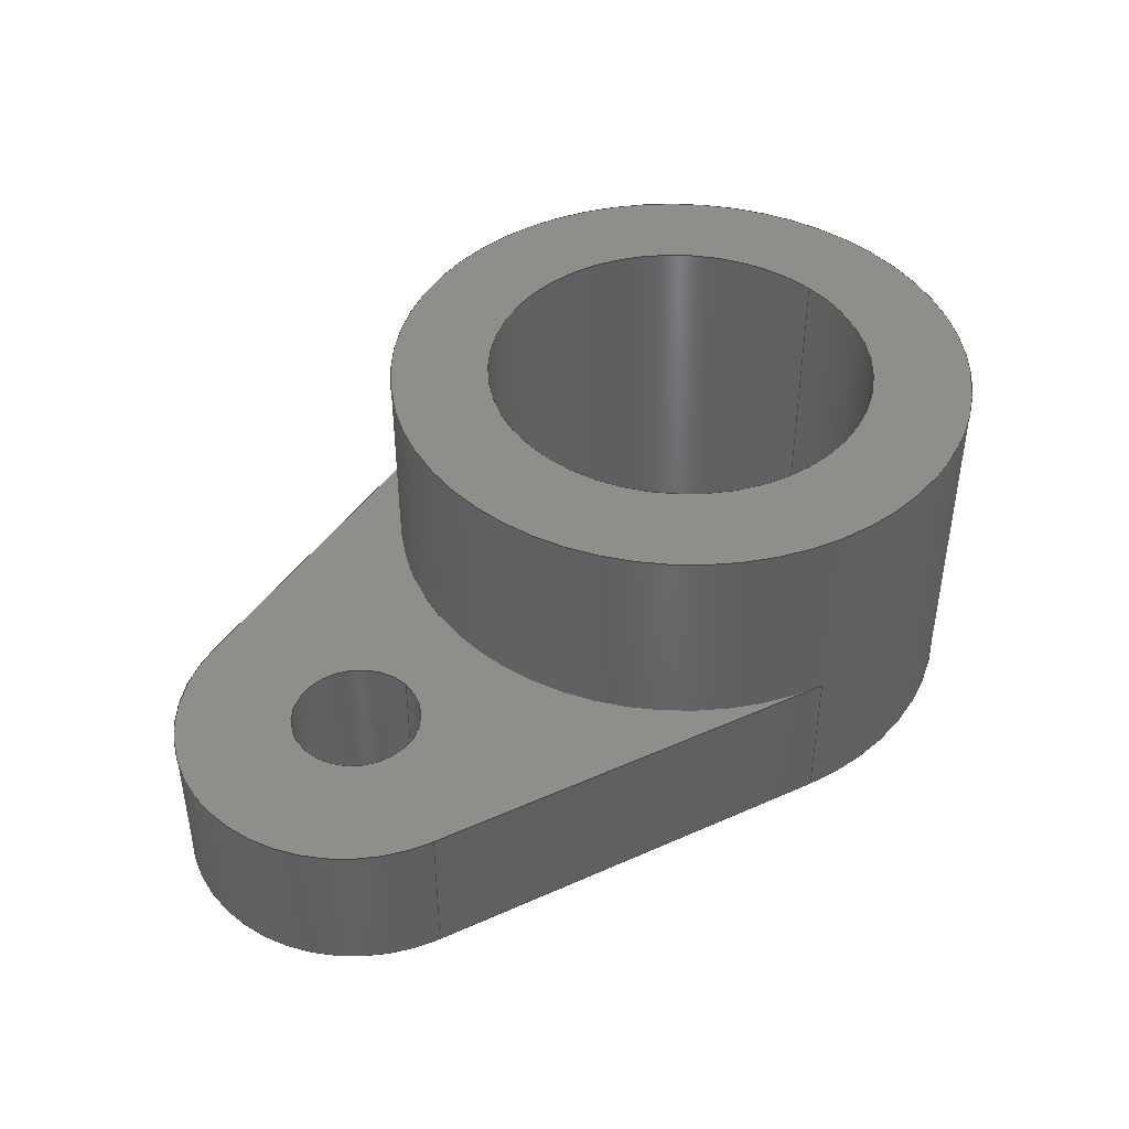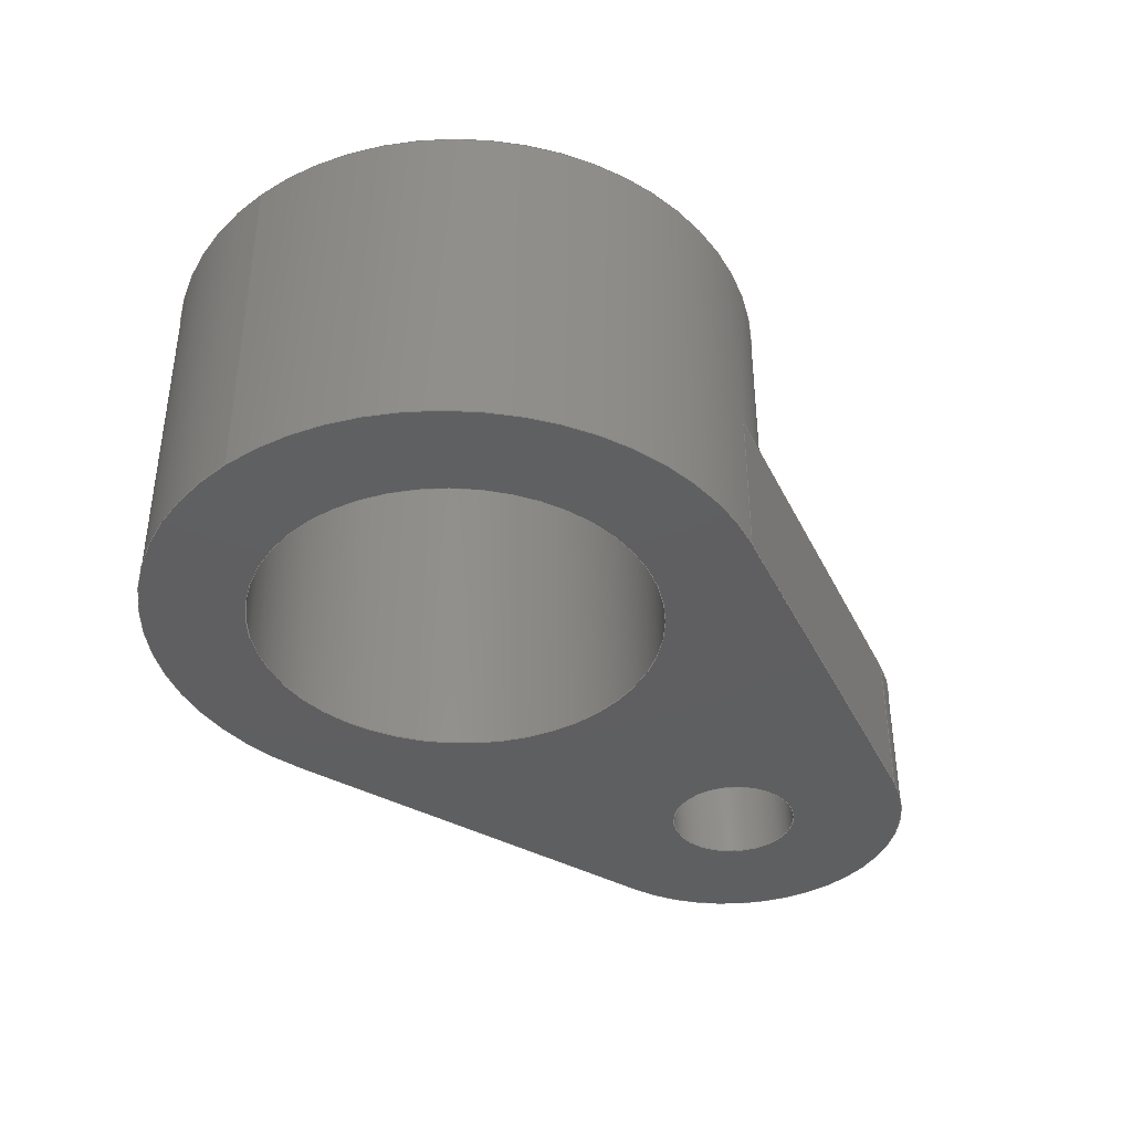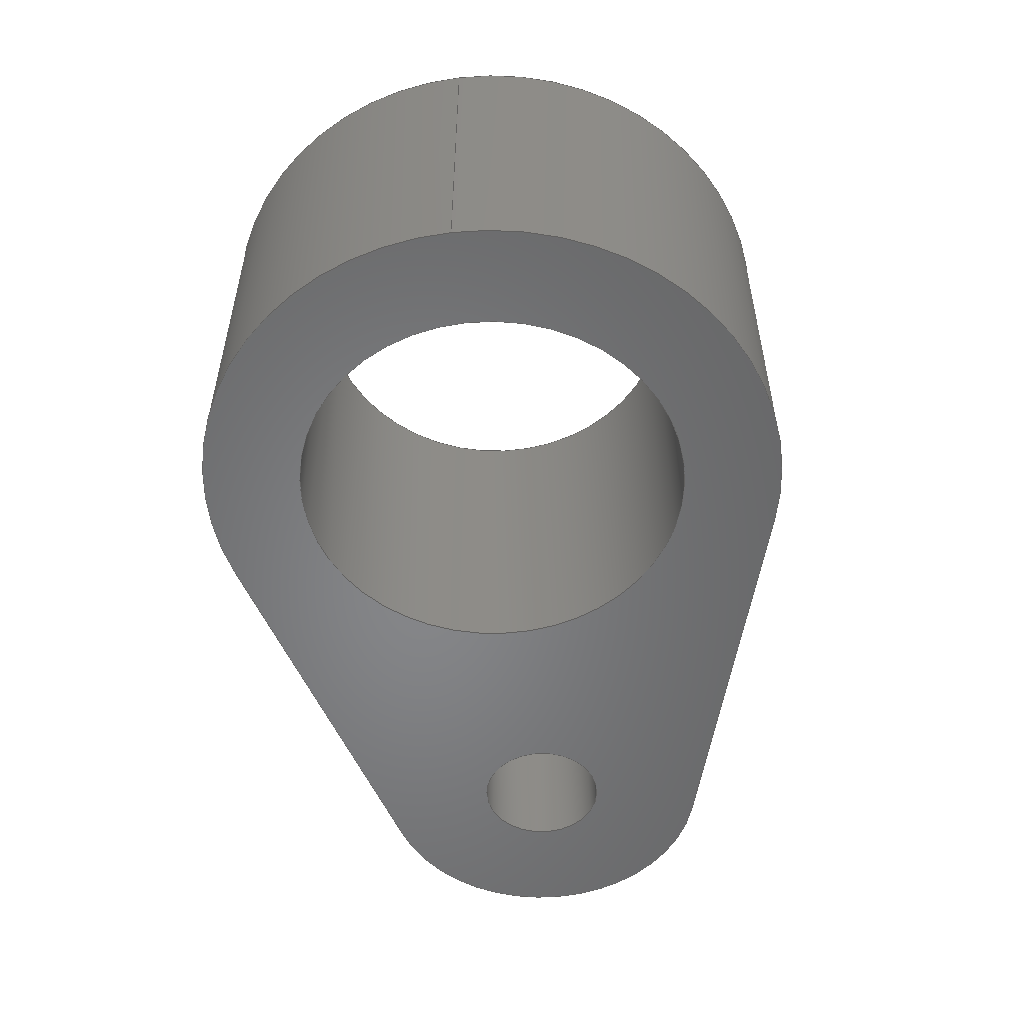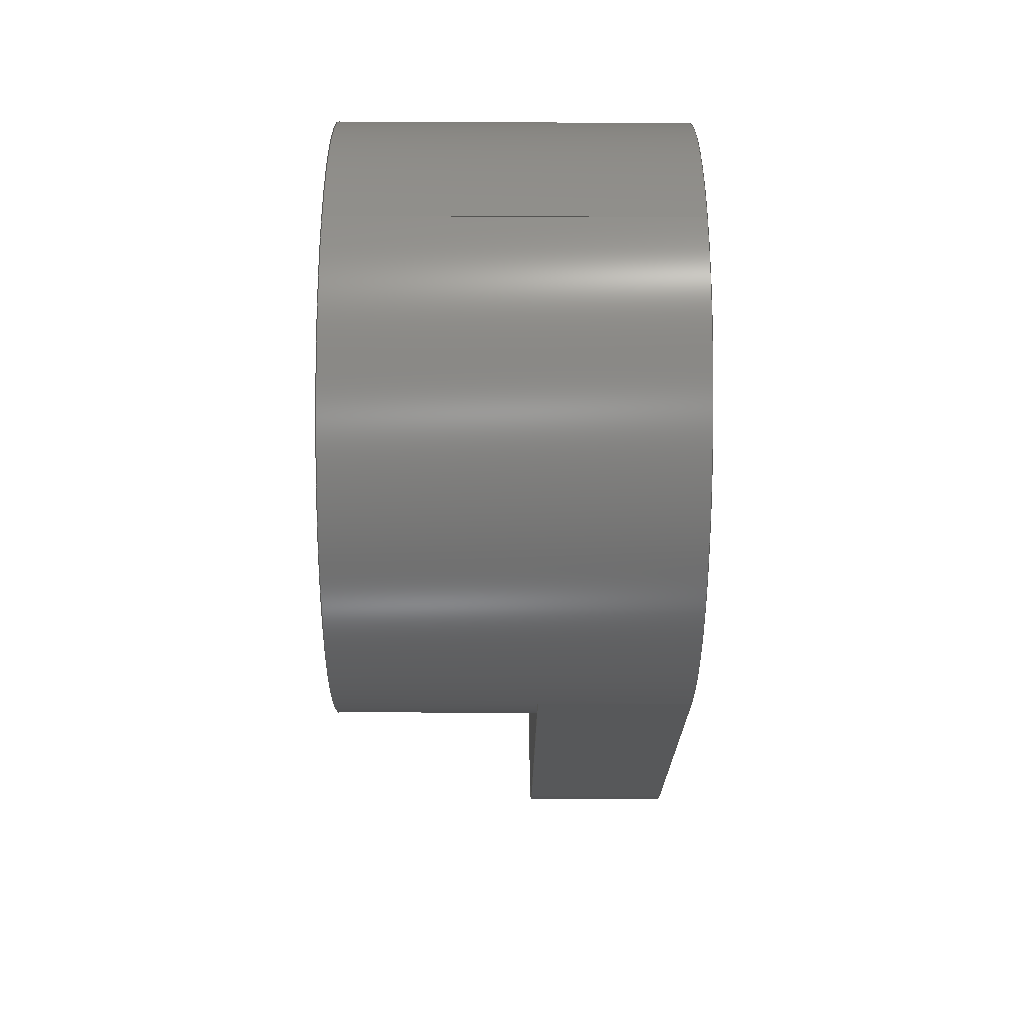
<metadata>
{"format":"step","ext":"step","renderer":"f3d","projection":"perspective","resolution":1024,"background":"white","views":[{"elev":43.3,"azim":136.7,"up":"+Y"},{"elev":-38.8,"azim":-50.5,"up":"+Y"},{"elev":-53.2,"azim":-82.9,"up":"+Y"},{"elev":-35.2,"azim":-90.3,"up":"+Z"}]}
</metadata>
<code>
ISO-10303-21;
DATA;
#1=MECHANICAL_DESIGN_GEOMETRIC_PRESENTATION_REPRESENTATION('',(#4),#291);
#2=SHAPE_REPRESENTATION_RELATIONSHIP('SRR','None',#298,#3);
#3=ADVANCED_BREP_SHAPE_REPRESENTATION('',(#5),#290);
#4=STYLED_ITEM('',(#307),#5);
#5=MANIFOLD_SOLID_BREP('Body1',#159);
#6=FACE_BOUND('',#29,.T.);
#7=FACE_BOUND('',#33,.T.);
#8=FACE_BOUND('',#35,.T.);
#9=FACE_BOUND('',#36,.T.);
#10=PLANE('',#176);
#11=PLANE('',#177);
#12=PLANE('',#181);
#13=PLANE('',#190);
#14=PLANE('',#191);
#15=FACE_OUTER_BOUND('',#24,.T.);
#16=FACE_OUTER_BOUND('',#25,.T.);
#17=FACE_OUTER_BOUND('',#26,.T.);
#18=FACE_OUTER_BOUND('',#27,.T.);
#19=FACE_OUTER_BOUND('',#28,.T.);
#20=FACE_OUTER_BOUND('',#30,.T.);
#21=FACE_OUTER_BOUND('',#31,.T.);
#22=FACE_OUTER_BOUND('',#32,.T.);
#23=FACE_OUTER_BOUND('',#34,.T.);
#24=EDGE_LOOP('',(#104,#105,#106,#107));
#25=EDGE_LOOP('',(#108,#109,#110,#111));
#26=EDGE_LOOP('',(#112,#113,#114,#115));
#27=EDGE_LOOP('',(#116,#117,#118,#119));
#28=EDGE_LOOP('',(#120,#121,#122,#123));
#29=EDGE_LOOP('',(#124));
#30=EDGE_LOOP('',(#125,#126,#127,#128));
#31=EDGE_LOOP('',(#129,#130,#131,#132,#133,#134,#135,#136));
#32=EDGE_LOOP('',(#137));
#33=EDGE_LOOP('',(#138));
#34=EDGE_LOOP('',(#139,#140,#141,#142,#143));
#35=EDGE_LOOP('',(#144));
#36=EDGE_LOOP('',(#145));
#37=LINE('',#248,#48);
#38=LINE('',#253,#49);
#39=LINE('',#255,#50);
#40=LINE('',#257,#51);
#41=LINE('',#258,#52);
#42=LINE('',#262,#53);
#43=LINE('',#264,#54);
#44=LINE('',#266,#55);
#45=LINE('',#267,#56);
#46=LINE('',#277,#57);
#47=LINE('',#283,#58);
#48=VECTOR('',#198,0.65);
#49=VECTOR('',#203,1);
#50=VECTOR('',#204,1);
#51=VECTOR('',#205,1);
#52=VECTOR('',#206,1);
#53=VECTOR('',#209,1);
#54=VECTOR('',#210,1);
#55=VECTOR('',#211,1);
#56=VECTOR('',#212,1);
#57=VECTOR('',#227,2);
#58=VECTOR('',#234,3);
#59=CIRCLE('',#174,0.65);
#60=CIRCLE('',#175,0.65);
#61=CIRCLE('',#179,1.8);
#62=CIRCLE('',#180,1.8);
#63=CIRCLE('',#182,3);
#64=CIRCLE('',#184,2);
#65=CIRCLE('',#185,2);
#66=CIRCLE('',#187,3);
#67=CIRCLE('',#188,3);
#68=CIRCLE('',#189,3);
#69=VERTEX_POINT('',#245);
#70=VERTEX_POINT('',#247);
#71=VERTEX_POINT('',#251);
#72=VERTEX_POINT('',#252);
#73=VERTEX_POINT('',#254);
#74=VERTEX_POINT('',#256);
#75=VERTEX_POINT('',#260);
#76=VERTEX_POINT('',#261);
#77=VERTEX_POINT('',#263);
#78=VERTEX_POINT('',#265);
#79=VERTEX_POINT('',#274);
#80=VERTEX_POINT('',#276);
#81=VERTEX_POINT('',#280);
#82=VERTEX_POINT('',#282);
#83=EDGE_CURVE('',#69,#69,#59,.T.);
#84=EDGE_CURVE('',#69,#70,#37,.T.);
#85=EDGE_CURVE('',#70,#70,#60,.T.);
#86=EDGE_CURVE('',#71,#72,#38,.T.);
#87=EDGE_CURVE('',#72,#73,#39,.T.);
#88=EDGE_CURVE('',#74,#73,#40,.T.);
#89=EDGE_CURVE('',#71,#74,#41,.T.);
#90=EDGE_CURVE('',#75,#76,#42,.T.);
#91=EDGE_CURVE('',#75,#77,#43,.T.);
#92=EDGE_CURVE('',#78,#77,#44,.T.);
#93=EDGE_CURVE('',#76,#78,#45,.T.);
#94=EDGE_CURVE('',#72,#76,#61,.T.);
#95=EDGE_CURVE('',#73,#78,#62,.T.);
#96=EDGE_CURVE('',#74,#77,#63,.T.);
#97=EDGE_CURVE('',#79,#79,#64,.T.);
#98=EDGE_CURVE('',#79,#80,#46,.T.);
#99=EDGE_CURVE('',#80,#80,#65,.T.);
#100=EDGE_CURVE('',#81,#81,#66,.T.);
#101=EDGE_CURVE('',#81,#82,#47,.T.);
#102=EDGE_CURVE('',#82,#71,#67,.T.);
#103=EDGE_CURVE('',#75,#82,#68,.T.);
#104=ORIENTED_EDGE('',*,*,#83,.F.);
#105=ORIENTED_EDGE('',*,*,#84,.T.);
#106=ORIENTED_EDGE('',*,*,#85,.T.);
#107=ORIENTED_EDGE('',*,*,#84,.F.);
#108=ORIENTED_EDGE('',*,*,#86,.T.);
#109=ORIENTED_EDGE('',*,*,#87,.T.);
#110=ORIENTED_EDGE('',*,*,#88,.F.);
#111=ORIENTED_EDGE('',*,*,#89,.F.);
#112=ORIENTED_EDGE('',*,*,#90,.F.);
#113=ORIENTED_EDGE('',*,*,#91,.T.);
#114=ORIENTED_EDGE('',*,*,#92,.F.);
#115=ORIENTED_EDGE('',*,*,#93,.F.);
#116=ORIENTED_EDGE('',*,*,#94,.T.);
#117=ORIENTED_EDGE('',*,*,#93,.T.);
#118=ORIENTED_EDGE('',*,*,#95,.F.);
#119=ORIENTED_EDGE('',*,*,#87,.F.);
#120=ORIENTED_EDGE('',*,*,#95,.T.);
#121=ORIENTED_EDGE('',*,*,#92,.T.);
#122=ORIENTED_EDGE('',*,*,#96,.F.);
#123=ORIENTED_EDGE('',*,*,#88,.T.);
#124=ORIENTED_EDGE('',*,*,#83,.T.);
#125=ORIENTED_EDGE('',*,*,#97,.F.);
#126=ORIENTED_EDGE('',*,*,#98,.T.);
#127=ORIENTED_EDGE('',*,*,#99,.T.);
#128=ORIENTED_EDGE('',*,*,#98,.F.);
#129=ORIENTED_EDGE('',*,*,#100,.F.);
#130=ORIENTED_EDGE('',*,*,#101,.T.);
#131=ORIENTED_EDGE('',*,*,#102,.T.);
#132=ORIENTED_EDGE('',*,*,#89,.T.);
#133=ORIENTED_EDGE('',*,*,#96,.T.);
#134=ORIENTED_EDGE('',*,*,#91,.F.);
#135=ORIENTED_EDGE('',*,*,#103,.T.);
#136=ORIENTED_EDGE('',*,*,#101,.F.);
#137=ORIENTED_EDGE('',*,*,#100,.T.);
#138=ORIENTED_EDGE('',*,*,#97,.T.);
#139=ORIENTED_EDGE('',*,*,#103,.F.);
#140=ORIENTED_EDGE('',*,*,#90,.T.);
#141=ORIENTED_EDGE('',*,*,#94,.F.);
#142=ORIENTED_EDGE('',*,*,#86,.F.);
#143=ORIENTED_EDGE('',*,*,#102,.F.);
#144=ORIENTED_EDGE('',*,*,#85,.F.);
#145=ORIENTED_EDGE('',*,*,#99,.F.);
#146=CYLINDRICAL_SURFACE('',#173,0.65);
#147=CYLINDRICAL_SURFACE('',#178,1.8);
#148=CYLINDRICAL_SURFACE('',#183,2);
#149=CYLINDRICAL_SURFACE('',#186,3);
#150=ADVANCED_FACE('',(#15),#146,.F.);
#151=ADVANCED_FACE('',(#16),#10,.T.);
#152=ADVANCED_FACE('',(#17),#11,.T.);
#153=ADVANCED_FACE('',(#18),#147,.T.);
#154=ADVANCED_FACE('',(#19,#6),#12,.T.);
#155=ADVANCED_FACE('',(#20),#148,.F.);
#156=ADVANCED_FACE('',(#21),#149,.T.);
#157=ADVANCED_FACE('',(#22,#7),#13,.T.);
#158=ADVANCED_FACE('',(#23,#8,#9),#14,.F.);
#159=CLOSED_SHELL('',(#150,#151,#152,#153,#154,#155,#156,#157,#158));
#160=DERIVED_UNIT_ELEMENT(#162,1);
#161=DERIVED_UNIT_ELEMENT(#293,3);
#162=(
MASS_UNIT()
NAMED_UNIT(*)
SI_UNIT(.KILO.,.GRAM.)
);
#163=DERIVED_UNIT((#160,#161));
#164=MEASURE_REPRESENTATION_ITEM('density measure',
POSITIVE_RATIO_MEASURE(7850),#163);
#165=PROPERTY_DEFINITION_REPRESENTATION(#170,#167);
#166=PROPERTY_DEFINITION_REPRESENTATION(#171,#168);
#167=REPRESENTATION('material name',(#169),#290);
#168=REPRESENTATION('density',(#164),#290);
#169=DESCRIPTIVE_REPRESENTATION_ITEM('Steel','Steel');
#170=PROPERTY_DEFINITION('material property','material name',#300);
#171=PROPERTY_DEFINITION('material property','density of part',#300);
#172=AXIS2_PLACEMENT_3D('placement',#243,#192,#193);
#173=AXIS2_PLACEMENT_3D('',#244,#194,#195);
#174=AXIS2_PLACEMENT_3D('',#246,#196,#197);
#175=AXIS2_PLACEMENT_3D('',#249,#199,#200);
#176=AXIS2_PLACEMENT_3D('',#250,#201,#202);
#177=AXIS2_PLACEMENT_3D('',#259,#207,#208);
#178=AXIS2_PLACEMENT_3D('',#268,#213,#214);
#179=AXIS2_PLACEMENT_3D('',#269,#215,#216);
#180=AXIS2_PLACEMENT_3D('',#270,#217,#218);
#181=AXIS2_PLACEMENT_3D('',#271,#219,#220);
#182=AXIS2_PLACEMENT_3D('',#272,#221,#222);
#183=AXIS2_PLACEMENT_3D('',#273,#223,#224);
#184=AXIS2_PLACEMENT_3D('',#275,#225,#226);
#185=AXIS2_PLACEMENT_3D('',#278,#228,#229);
#186=AXIS2_PLACEMENT_3D('',#279,#230,#231);
#187=AXIS2_PLACEMENT_3D('',#281,#232,#233);
#188=AXIS2_PLACEMENT_3D('',#284,#235,#236);
#189=AXIS2_PLACEMENT_3D('',#285,#237,#238);
#190=AXIS2_PLACEMENT_3D('',#286,#239,#240);
#191=AXIS2_PLACEMENT_3D('',#287,#241,#242);
#192=DIRECTION('axis',(0,0,1));
#193=DIRECTION('refdir',(1,0,0));
#194=DIRECTION('center_axis',(0,1,0));
#195=DIRECTION('ref_axis',(1,0,0));
#196=DIRECTION('center_axis',(0,-1,0));
#197=DIRECTION('ref_axis',(1,0,0));
#198=DIRECTION('',(0,-1,0));
#199=DIRECTION('center_axis',(0,-1,0));
#200=DIRECTION('ref_axis',(1,0,0));
#201=DIRECTION('center_axis',(0.2667,0,0.9638));
#202=DIRECTION('ref_axis',(0.9638,0,-0.2667));
#203=DIRECTION('',(0.9638,0,-0.2667));
#204=DIRECTION('',(0,1,0));
#205=DIRECTION('',(0.9638,0,-0.2667));
#206=DIRECTION('',(0,1,0));
#207=DIRECTION('center_axis',(0.2667,0,-0.9638));
#208=DIRECTION('ref_axis',(-0.9638,0,-0.2667));
#209=DIRECTION('',(0.9638,0,0.2667));
#210=DIRECTION('',(0,1,0));
#211=DIRECTION('',(-0.9638,0,-0.2667));
#212=DIRECTION('',(0,1,0));
#213=DIRECTION('center_axis',(0,1,0));
#214=DIRECTION('ref_axis',(0.2667,0,0.9638));
#215=DIRECTION('center_axis',(0,1,0));
#216=DIRECTION('ref_axis',(0.2667,0,0.9638));
#217=DIRECTION('center_axis',(0,1,0));
#218=DIRECTION('ref_axis',(0.2667,0,0.9638));
#219=DIRECTION('center_axis',(0,1,0));
#220=DIRECTION('ref_axis',(1,0,0));
#221=DIRECTION('center_axis',(0,1,0));
#222=DIRECTION('ref_axis',(1,0,0));
#223=DIRECTION('center_axis',(0,1,0));
#224=DIRECTION('ref_axis',(1,0,0));
#225=DIRECTION('center_axis',(0,-1,0));
#226=DIRECTION('ref_axis',(1,0,0));
#227=DIRECTION('',(0,-1,0));
#228=DIRECTION('center_axis',(0,-1,0));
#229=DIRECTION('ref_axis',(1,0,0));
#230=DIRECTION('center_axis',(0,1,0));
#231=DIRECTION('ref_axis',(1,0,0));
#232=DIRECTION('center_axis',(0,1,0));
#233=DIRECTION('ref_axis',(1,0,0));
#234=DIRECTION('',(0,-1,0));
#235=DIRECTION('center_axis',(0,1,0));
#236=DIRECTION('ref_axis',(1,0,0));
#237=DIRECTION('center_axis',(0,1,0));
#238=DIRECTION('ref_axis',(1,0,0));
#239=DIRECTION('center_axis',(0,1,0));
#240=DIRECTION('ref_axis',(1,0,0));
#241=DIRECTION('center_axis',(0,1,0));
#242=DIRECTION('ref_axis',(1,0,0));
#243=CARTESIAN_POINT('',(0,0,0));
#244=CARTESIAN_POINT('Origin',(12.5,0,10.5));
#245=CARTESIAN_POINT('',(11.85,1.5,10.5));
#246=CARTESIAN_POINT('Origin',(12.5,1.5,10.5));
#247=CARTESIAN_POINT('',(11.85,0,10.5));
#248=CARTESIAN_POINT('',(11.85,0,10.5));
#249=CARTESIAN_POINT('Origin',(12.5,0,10.5));
#250=CARTESIAN_POINT('Origin',(8.8,0,13.39));
#251=CARTESIAN_POINT('',(8.8,0,13.39));
#252=CARTESIAN_POINT('',(12.98,0,12.23));
#253=CARTESIAN_POINT('',(8.8,0,13.39));
#254=CARTESIAN_POINT('',(12.98,1.5,12.23));
#255=CARTESIAN_POINT('',(12.98,0,12.23));
#256=CARTESIAN_POINT('',(8.8,1.5,13.39));
#257=CARTESIAN_POINT('',(8.8,1.5,13.39));
#258=CARTESIAN_POINT('',(8.8,0,13.39));
#259=CARTESIAN_POINT('Origin',(12.98,0,8.765));
#260=CARTESIAN_POINT('',(8.8,0,7.609));
#261=CARTESIAN_POINT('',(12.98,0,8.765));
#262=CARTESIAN_POINT('',(8.677,0,7.575));
#263=CARTESIAN_POINT('',(8.8,1.5,7.609));
#264=CARTESIAN_POINT('',(8.8,0,7.609));
#265=CARTESIAN_POINT('',(12.98,1.5,8.765));
#266=CARTESIAN_POINT('',(8.677,1.5,7.575));
#267=CARTESIAN_POINT('',(12.98,0,8.765));
#268=CARTESIAN_POINT('Origin',(12.5,0,10.5));
#269=CARTESIAN_POINT('Origin',(12.5,0,10.5));
#270=CARTESIAN_POINT('Origin',(12.5,1.5,10.5));
#271=CARTESIAN_POINT('Origin',(11.55,1.5,10.5));
#272=CARTESIAN_POINT('Origin',(8,1.5,10.5));
#273=CARTESIAN_POINT('Origin',(8,0,10.5));
#274=CARTESIAN_POINT('',(6,3.5,10.5));
#275=CARTESIAN_POINT('Origin',(8,3.5,10.5));
#276=CARTESIAN_POINT('',(6,0,10.5));
#277=CARTESIAN_POINT('',(6,0,10.5));
#278=CARTESIAN_POINT('Origin',(8,0,10.5));
#279=CARTESIAN_POINT('Origin',(8,0,10.5));
#280=CARTESIAN_POINT('',(5,3.5,10.5));
#281=CARTESIAN_POINT('Origin',(8,3.5,10.5));
#282=CARTESIAN_POINT('',(5,0,10.5));
#283=CARTESIAN_POINT('',(5,0,10.5));
#284=CARTESIAN_POINT('Origin',(8,0,10.5));
#285=CARTESIAN_POINT('Origin',(8,0,10.5));
#286=CARTESIAN_POINT('Origin',(8,3.5,10.5));
#287=CARTESIAN_POINT('Origin',(8,0,10.5));
#288=UNCERTAINTY_MEASURE_WITH_UNIT(LENGTH_MEASURE(0.001),#292,
'DISTANCE_ACCURACY_VALUE',
'Maximum model space distance between geometric entities at asserted c
onnectivities');
#289=UNCERTAINTY_MEASURE_WITH_UNIT(LENGTH_MEASURE(0.001),#292,
'DISTANCE_ACCURACY_VALUE',
'Maximum model space distance between geometric entities at asserted c
onnectivities');
#290=(
GEOMETRIC_REPRESENTATION_CONTEXT(3)
GLOBAL_UNCERTAINTY_ASSIGNED_CONTEXT((#288))
GLOBAL_UNIT_ASSIGNED_CONTEXT((#292,#294,#295))
REPRESENTATION_CONTEXT('','3D')
);
#291=(
GEOMETRIC_REPRESENTATION_CONTEXT(3)
GLOBAL_UNCERTAINTY_ASSIGNED_CONTEXT((#289))
GLOBAL_UNIT_ASSIGNED_CONTEXT((#292,#294,#295))
REPRESENTATION_CONTEXT('','3D')
);
#292=(
LENGTH_UNIT()
NAMED_UNIT(*)
SI_UNIT(.CENTI.,.METRE.)
);
#293=(
LENGTH_UNIT()
NAMED_UNIT(*)
SI_UNIT($,.METRE.)
);
#294=(
NAMED_UNIT(*)
PLANE_ANGLE_UNIT()
SI_UNIT($,.RADIAN.)
);
#295=(
NAMED_UNIT(*)
SI_UNIT($,.STERADIAN.)
SOLID_ANGLE_UNIT()
);
#296=SHAPE_DEFINITION_REPRESENTATION(#297,#298);
#297=PRODUCT_DEFINITION_SHAPE('',$,#300);
#298=SHAPE_REPRESENTATION('',(#172),#290);
#299=PRODUCT_DEFINITION_CONTEXT('part definition',#304,'design');
#300=PRODUCT_DEFINITION('Untitled','Untitled',#301,#299);
#301=PRODUCT_DEFINITION_FORMATION('',$,#306);
#302=PRODUCT_RELATED_PRODUCT_CATEGORY('Untitled','Untitled',(#306));
#303=APPLICATION_PROTOCOL_DEFINITION('international standard',
'automotive_design',2009,#304);
#304=APPLICATION_CONTEXT(
'Core Data for Automotive Mechanical Design Process');
#305=PRODUCT_CONTEXT('part definition',#304,'mechanical');
#306=PRODUCT('Untitled','Untitled',$,(#305));
#307=PRESENTATION_STYLE_ASSIGNMENT((#308));
#308=SURFACE_STYLE_USAGE(.BOTH.,#309);
#309=SURFACE_SIDE_STYLE('',(#310));
#310=SURFACE_STYLE_FILL_AREA(#311);
#311=FILL_AREA_STYLE('Steel - Satin',(#312));
#312=FILL_AREA_STYLE_COLOUR('Steel - Satin',#313);
#313=COLOUR_RGB('Steel - Satin',0.6275,0.6275,0.6275);
ENDSEC;
END-ISO-10303-21;

</code>
